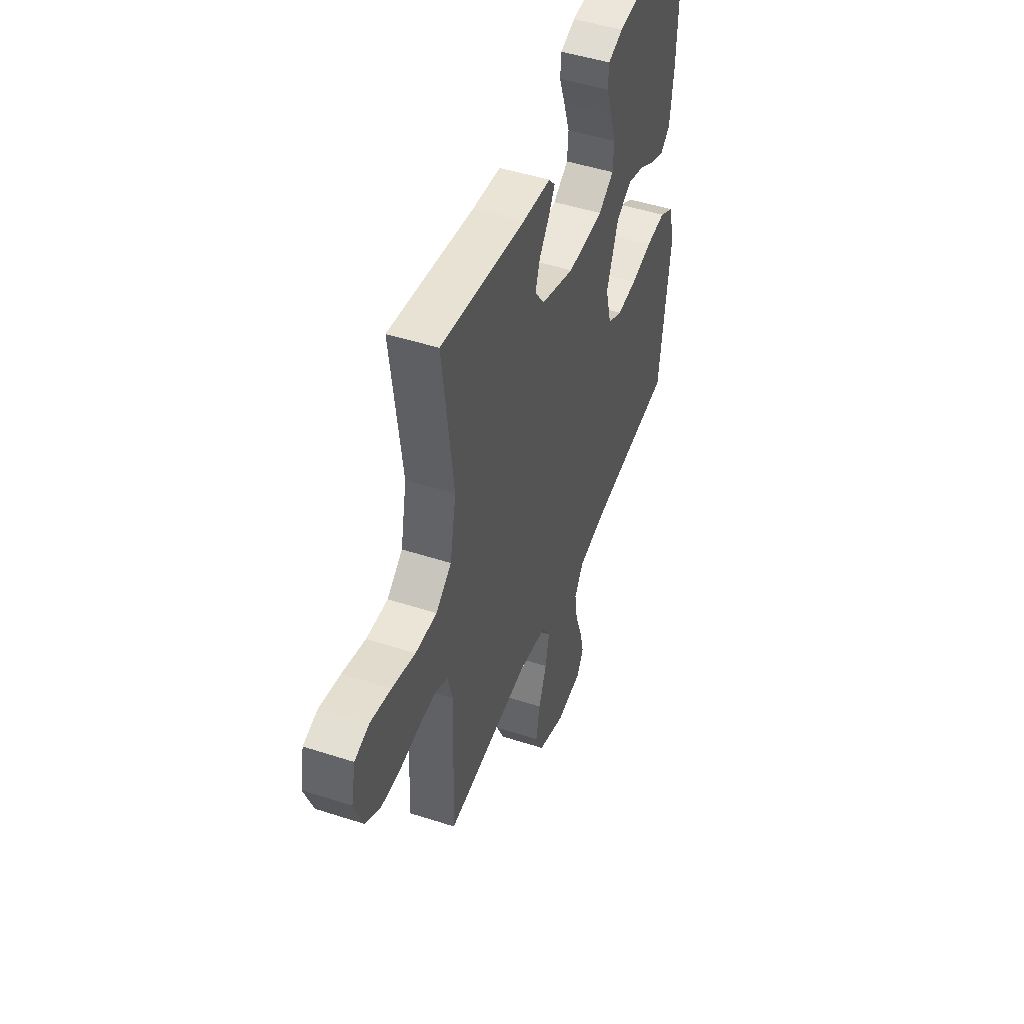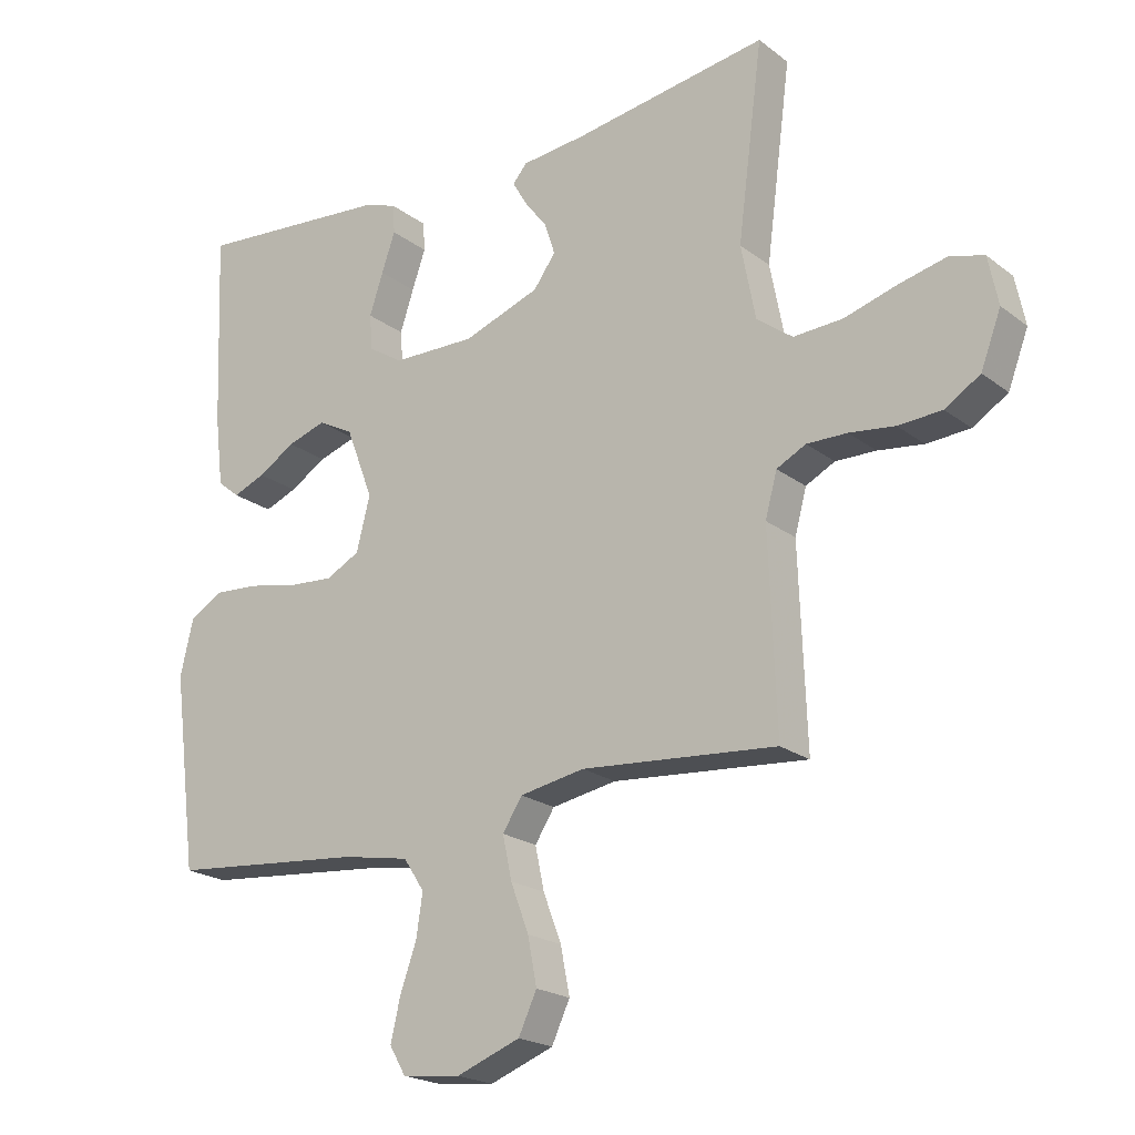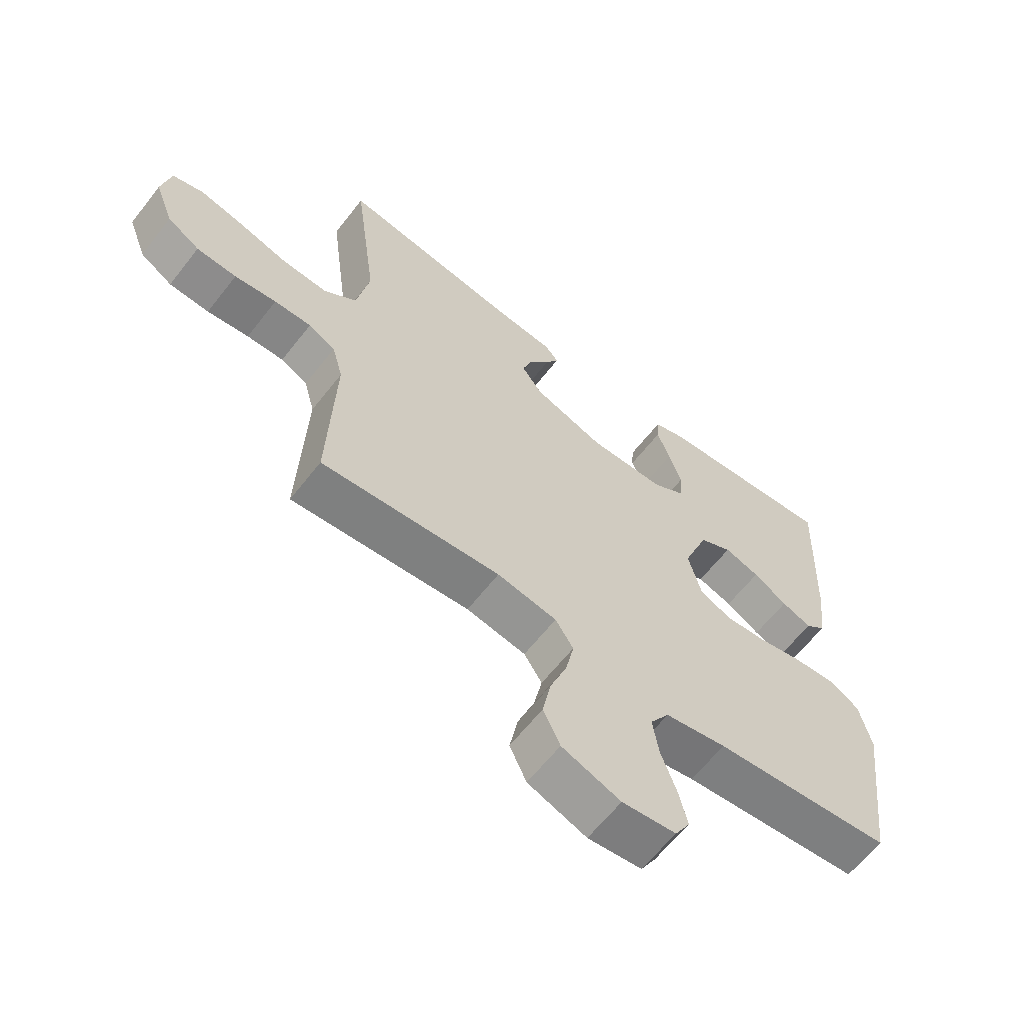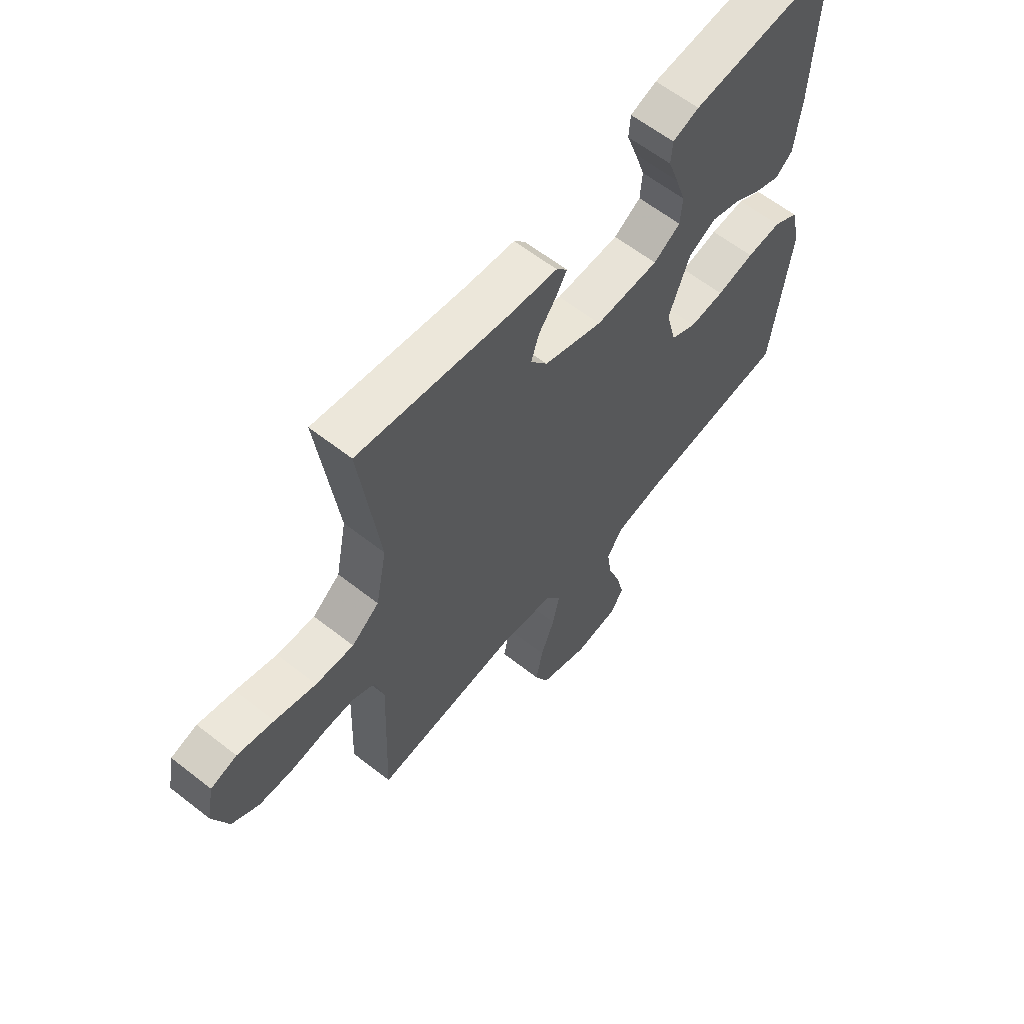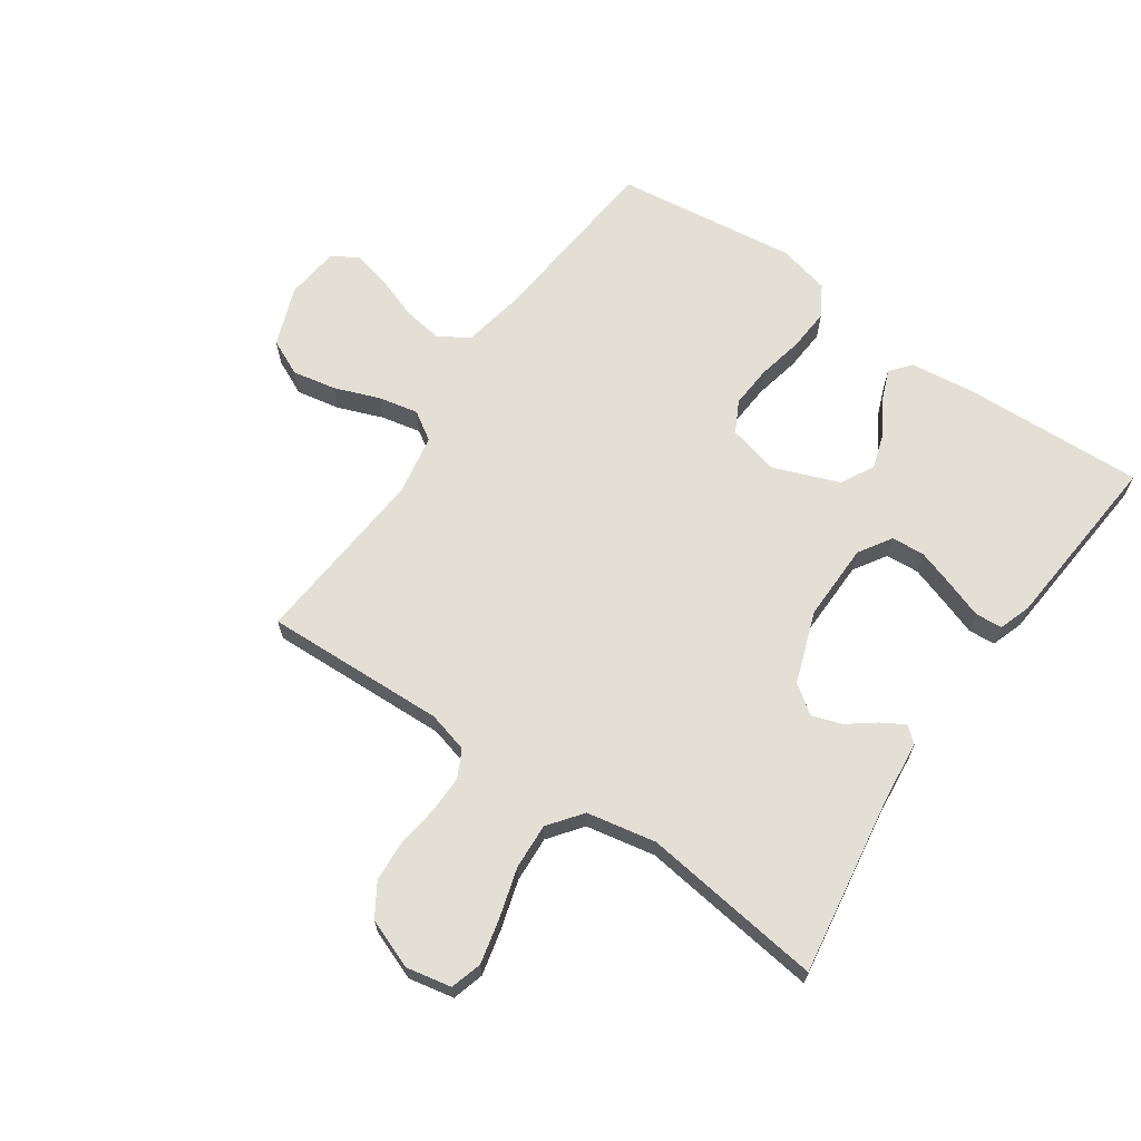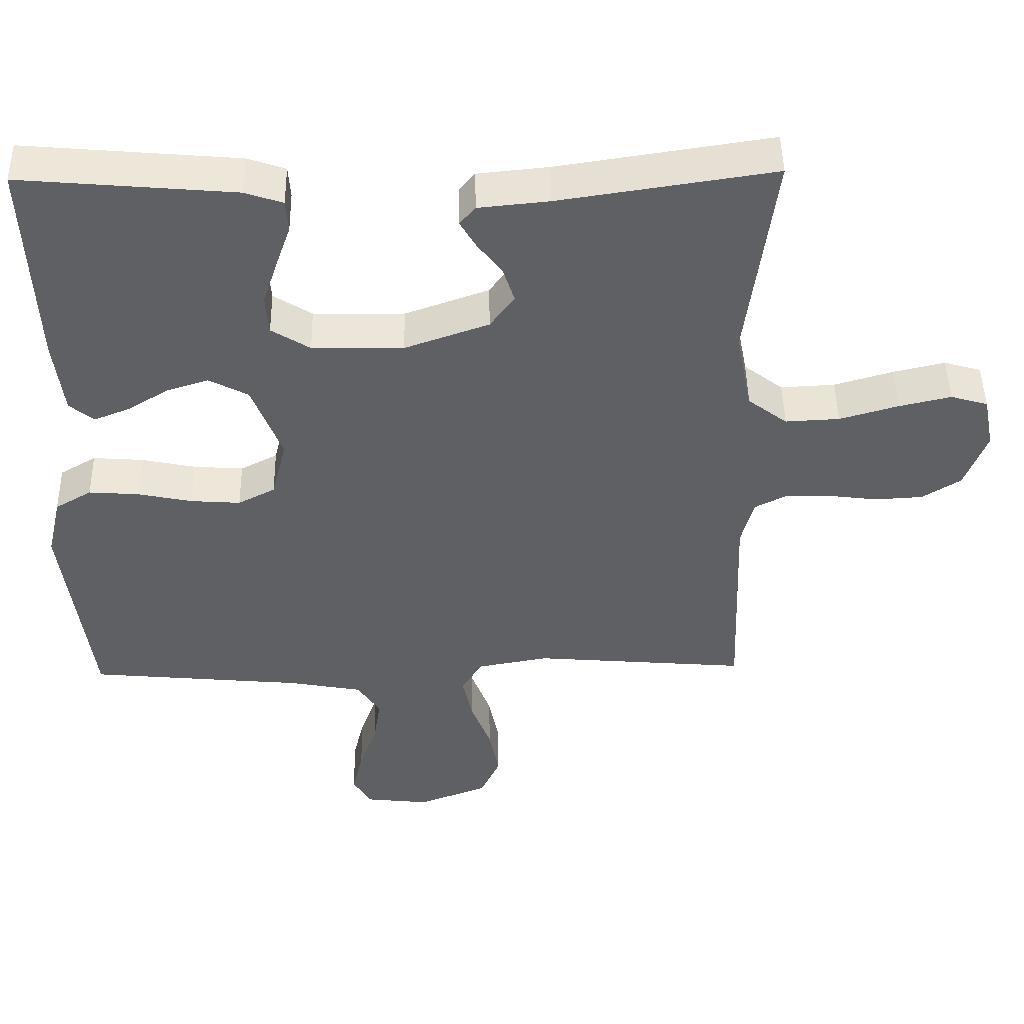
<metadata>
{"format":"obj","ext":"obj","renderer":"f3d","projection":"perspective","resolution":1024,"background":"white","views":[{"elev":48.0,"azim":-70.0,"up":"+Z"},{"elev":-20.9,"azim":-143.2,"up":"+Z"},{"elev":-62.6,"azim":-37.9,"up":"+Z"},{"elev":61.3,"azim":-51.4,"up":"+Z"},{"elev":66.3,"azim":-55.4,"up":"+Y"},{"elev":46.9,"azim":179.0,"up":"+Z"}]}
</metadata>
<code>
v -0.5 0.07 -0.5
v -0.489 0.07 -0.2
v -0.507 0.07 -0.133
v -0.552 0.07 -0.11
v -0.614 0.07 -0.111
v -0.684 0.07 -0.12
v -0.751 0.07 -0.116
v -0.805 0.07 -0.082
v -0.836 0.07 0
v -0.821 0.07 0.074
v -0.769 0.07 0.089
v -0.696 0.07 0.072
v -0.614 0.07 0.048
v -0.538 0.07 0.044
v -0.483 0.07 0.086
v -0.461 0.07 0.2
v -0.5 0.07 0.5
v -0.2 0.07 0.454
v -0.101 0.07 0.444
v -0.079 0.07 0.418
v -0.101 0.07 0.38
v -0.136 0.07 0.334
v -0.152 0.07 0.285
v -0.118 0.07 0.238
v 0 0.07 0.196
v 0.128 0.07 0.198
v 0.182 0.07 0.232
v 0.186 0.07 0.287
v 0.165 0.07 0.351
v 0.144 0.07 0.411
v 0.147 0.07 0.456
v 0.2 0.07 0.474
v 0.5 0.07 0.5
v 0.488 0.07 0.2
v 0.475 0.07 0.093
v 0.441 0.07 0.065
v 0.391 0.07 0.085
v 0.334 0.07 0.12
v 0.275 0.07 0.139
v 0.22 0.07 0.11
v 0.178 0.07 0
v 0.199 0.07 -0.083
v 0.251 0.07 -0.11
v 0.321 0.07 -0.105
v 0.397 0.07 -0.089
v 0.467 0.07 -0.084
v 0.518 0.07 -0.114
v 0.538 0.07 -0.2
v 0.5 0.07 -0.5
v 0.2 0.07 -0.528
v 0.097 0.07 -0.547
v 0.065 0.07 -0.596
v 0.075 0.07 -0.662
v 0.1 0.07 -0.732
v 0.115 0.07 -0.796
v 0.09 0.07 -0.839
v 0 0.07 -0.849
v -0.098 0.07 -0.812
v -0.126 0.07 -0.752
v -0.112 0.07 -0.68
v -0.084 0.07 -0.606
v -0.07 0.07 -0.54
v -0.1 0.07 -0.493
v -0.2 0.07 -0.475
v -0.5 0 -0.5
v -0.489 0 -0.2
v -0.507 0 -0.133
v -0.552 0 -0.11
v -0.614 0 -0.111
v -0.684 0 -0.12
v -0.751 0 -0.116
v -0.805 0 -0.082
v -0.836 0 0
v -0.821 0 0.074
v -0.769 0 0.089
v -0.696 0 0.072
v -0.614 0 0.048
v -0.538 0 0.044
v -0.483 0 0.086
v -0.461 0 0.2
v -0.5 0 0.5
v -0.2 0 0.454
v -0.101 0 0.444
v -0.079 0 0.418
v -0.101 0 0.38
v -0.136 0 0.334
v -0.152 0 0.285
v -0.118 0 0.238
v 0 0 0.196
v 0.128 0 0.198
v 0.182 0 0.232
v 0.186 0 0.287
v 0.165 0 0.351
v 0.144 0 0.411
v 0.147 0 0.456
v 0.2 0 0.474
v 0.5 0 0.5
v 0.488 0 0.2
v 0.475 0 0.093
v 0.441 0 0.065
v 0.391 0 0.085
v 0.334 0 0.12
v 0.275 0 0.139
v 0.22 0 0.11
v 0.178 0 0
v 0.199 0 -0.083
v 0.251 0 -0.11
v 0.321 0 -0.105
v 0.397 0 -0.089
v 0.467 0 -0.084
v 0.518 0 -0.114
v 0.538 0 -0.2
v 0.5 0 -0.5
v 0.2 0 -0.528
v 0.097 0 -0.547
v 0.065 0 -0.596
v 0.075 0 -0.662
v 0.1 0 -0.732
v 0.115 0 -0.796
v 0.09 0 -0.839
v 0 0 -0.849
v -0.098 0 -0.812
v -0.126 0 -0.752
v -0.112 0 -0.68
v -0.084 0 -0.606
v -0.07 0 -0.54
v -0.1 0 -0.493
v -0.2 0 -0.475
f 58 59 60 61
f 58 61 62
f 57 58 62
f 56 57 62
f 53 54 55 56
f 52 53 56 62
f 51 52 62 63
f 47 48 49 50
f 47 50 51 63
f 44 45 46 47
f 43 44 47 63
f 35 36 37 38
f 35 38 39
f 34 35 39
f 33 34 39
f 32 33 39 40
f 29 30 31 32
f 28 29 32
f 27 28 32 40
f 19 20 21 22
f 18 19 22 23
f 16 17 18 23
f 15 16 23 24
f 10 11 12 13
f 8 9 10 13
f 8 13 14
f 5 6 7 8
f 4 5 8 14
f 3 4 14 15
f 64 1 2
f 42 43 63 64
f 41 42 64 2
f 26 27 40 41
f 25 26 41 2
f 15 24 25
f 2 3 15 25
f 125 124 123 122
f 126 125 122
f 126 122 121
f 126 121 120
f 120 119 118 117
f 126 120 117 116
f 127 126 116 115
f 114 113 112 111
f 127 115 114 111
f 111 110 109 108
f 127 111 108 107
f 102 101 100 99
f 103 102 99
f 103 99 98
f 103 98 97
f 104 103 97 96
f 96 95 94 93
f 96 93 92
f 104 96 92 91
f 86 85 84 83
f 87 86 83 82
f 87 82 81 80
f 88 87 80 79
f 77 76 75 74
f 77 74 73 72
f 78 77 72
f 72 71 70 69
f 78 72 69 68
f 79 78 68 67
f 66 65 128
f 128 127 107 106
f 66 128 106 105
f 105 104 91 90
f 66 105 90 89
f 89 88 79
f 89 79 67 66
f 1 65 66 2
f 2 66 67 3
f 3 67 68 4
f 4 68 69 5
f 5 69 70 6
f 6 70 71 7
f 7 71 72 8
f 8 72 73 9
f 9 73 74 10
f 10 74 75 11
f 11 75 76 12
f 12 76 77 13
f 13 77 78 14
f 14 78 79 15
f 15 79 80 16
f 16 80 81 17
f 17 81 82 18
f 18 82 83 19
f 19 83 84 20
f 20 84 85 21
f 21 85 86 22
f 22 86 87 23
f 23 87 88 24
f 24 88 89 25
f 25 89 90 26
f 26 90 91 27
f 27 91 92 28
f 28 92 93 29
f 29 93 94 30
f 30 94 95 31
f 31 95 96 32
f 32 96 97 33
f 33 97 98 34
f 34 98 99 35
f 35 99 100 36
f 36 100 101 37
f 37 101 102 38
f 38 102 103 39
f 39 103 104 40
f 40 104 105 41
f 41 105 106 42
f 42 106 107 43
f 43 107 108 44
f 44 108 109 45
f 45 109 110 46
f 46 110 111 47
f 47 111 112 48
f 48 112 113 49
f 49 113 114 50
f 50 114 115 51
f 51 115 116 52
f 52 116 117 53
f 53 117 118 54
f 54 118 119 55
f 55 119 120 56
f 56 120 121 57
f 57 121 122 58
f 58 122 123 59
f 59 123 124 60
f 60 124 125 61
f 61 125 126 62
f 62 126 127 63
f 63 127 128 64
f 64 128 65 1

</code>
